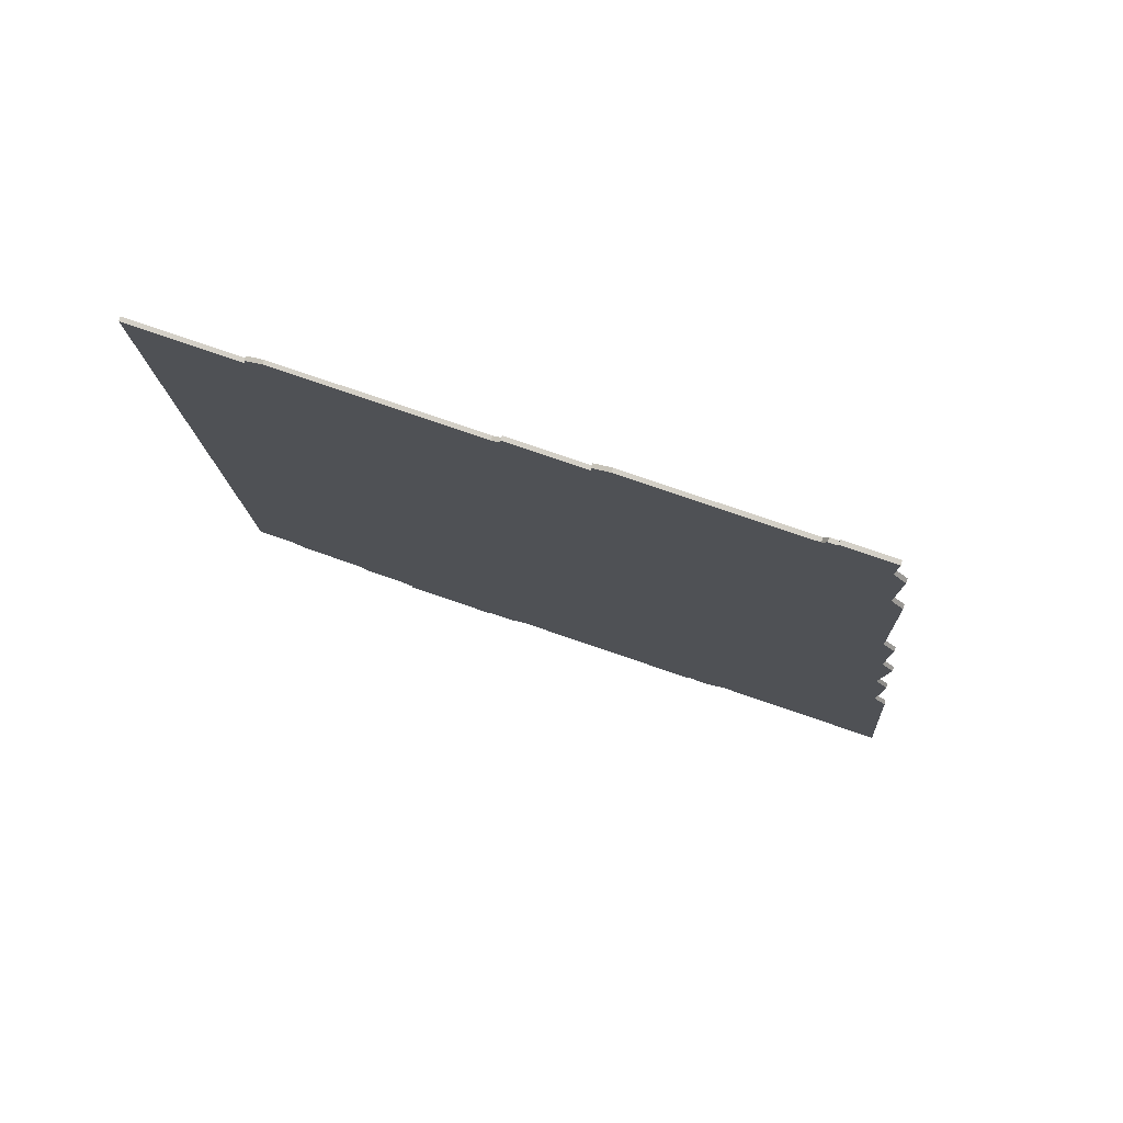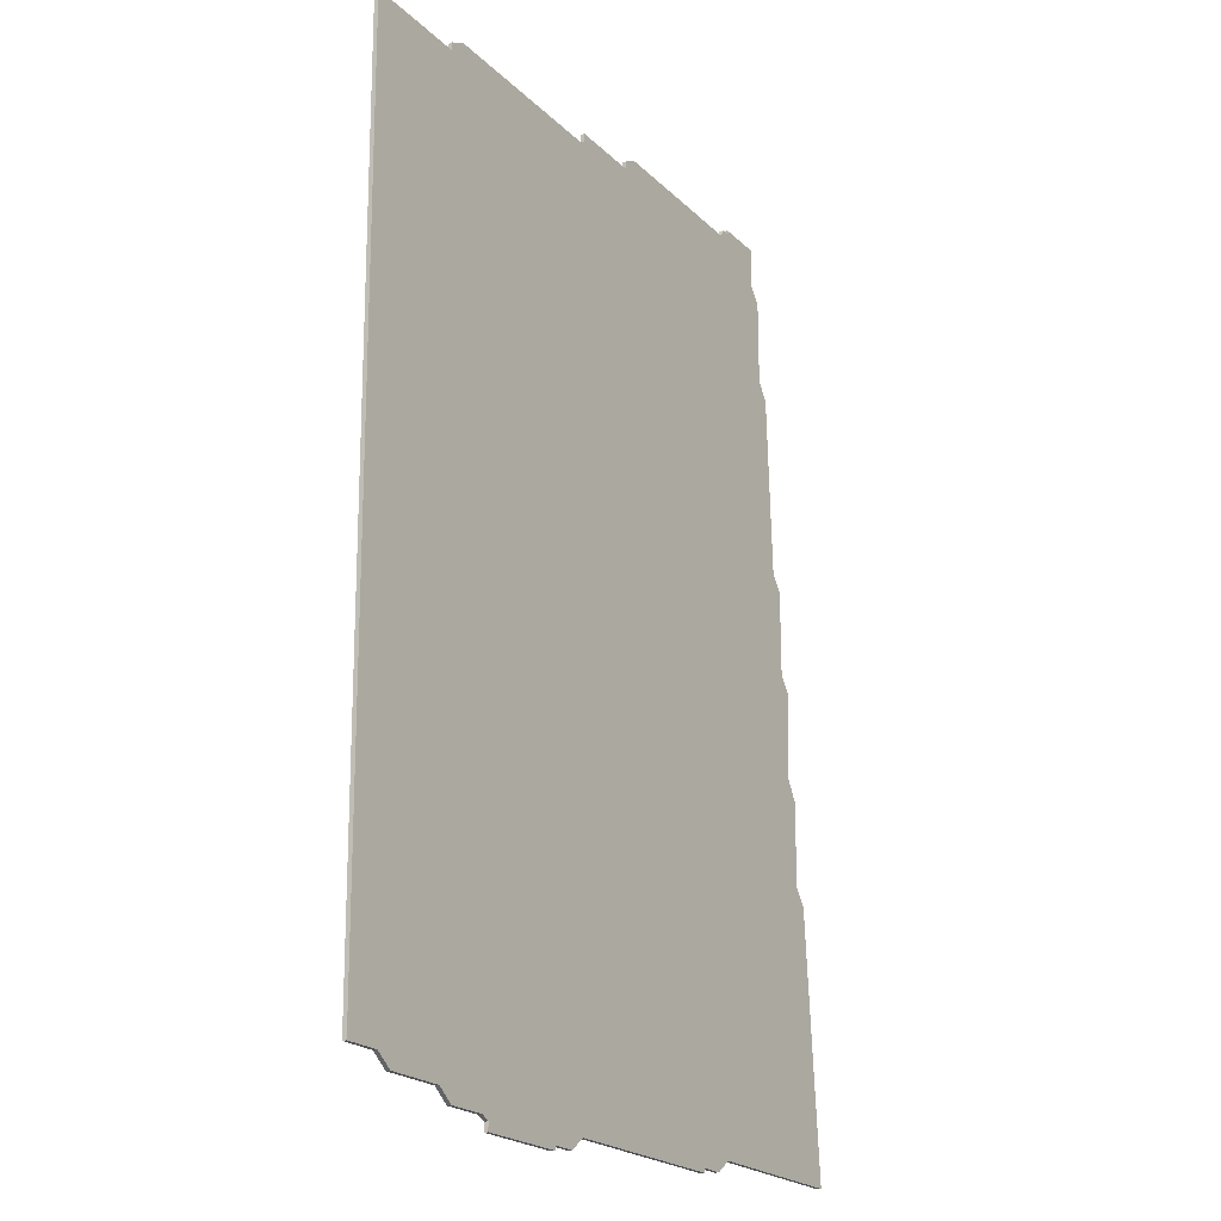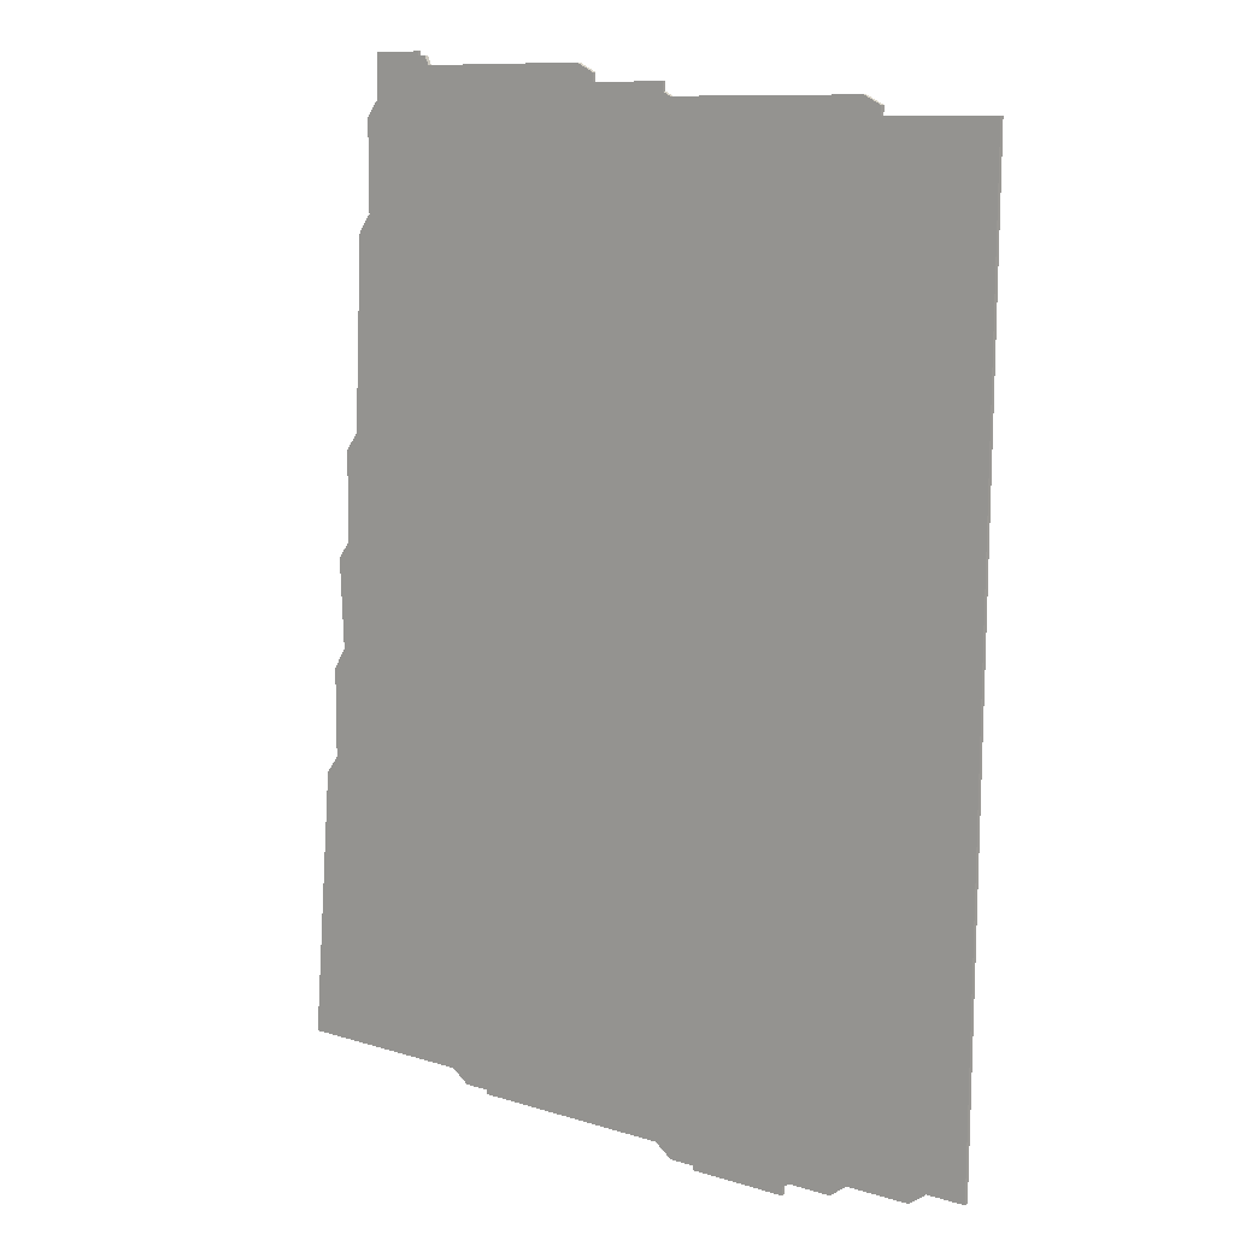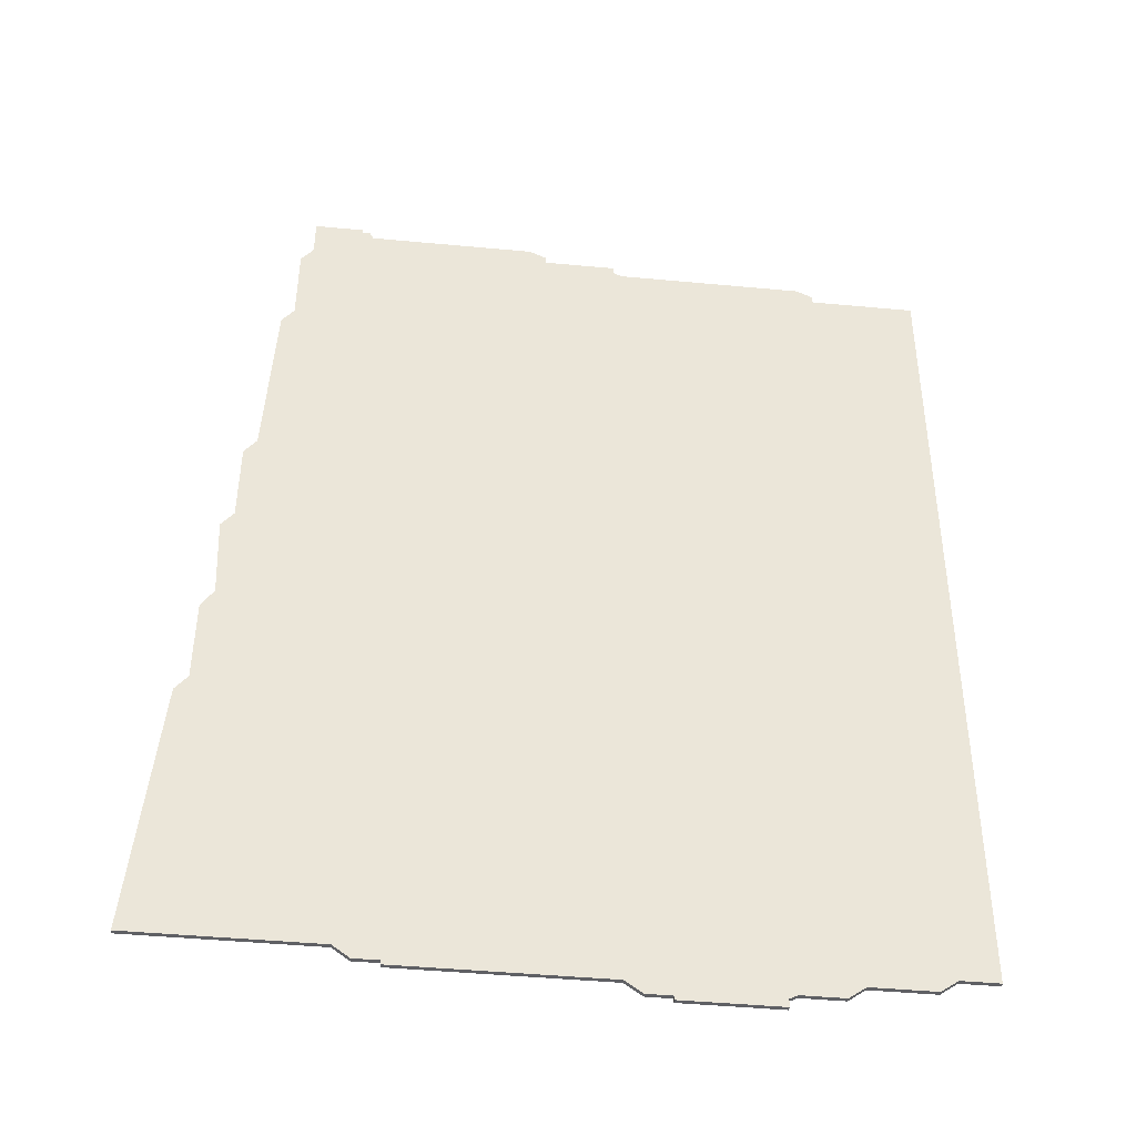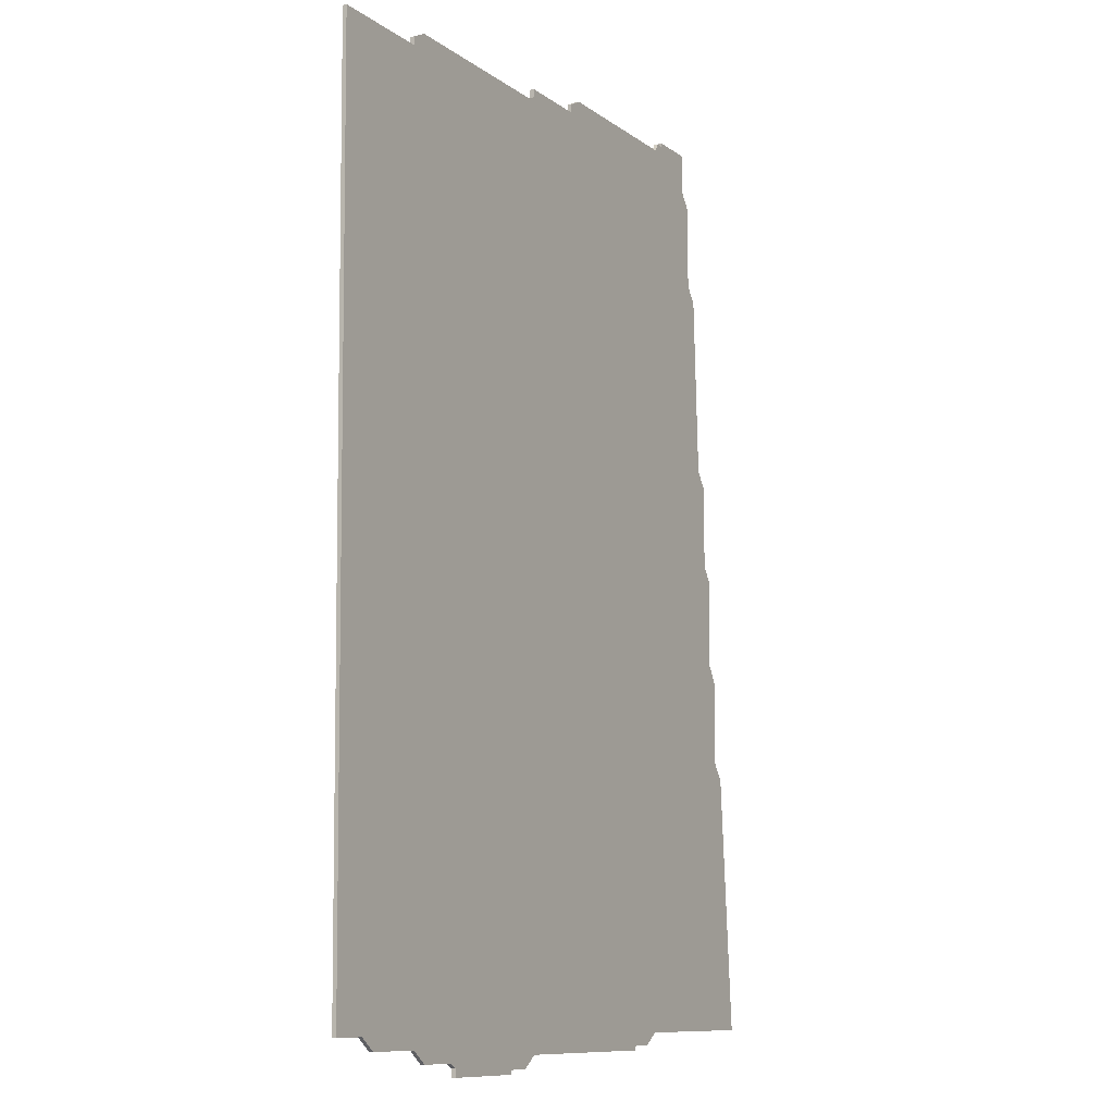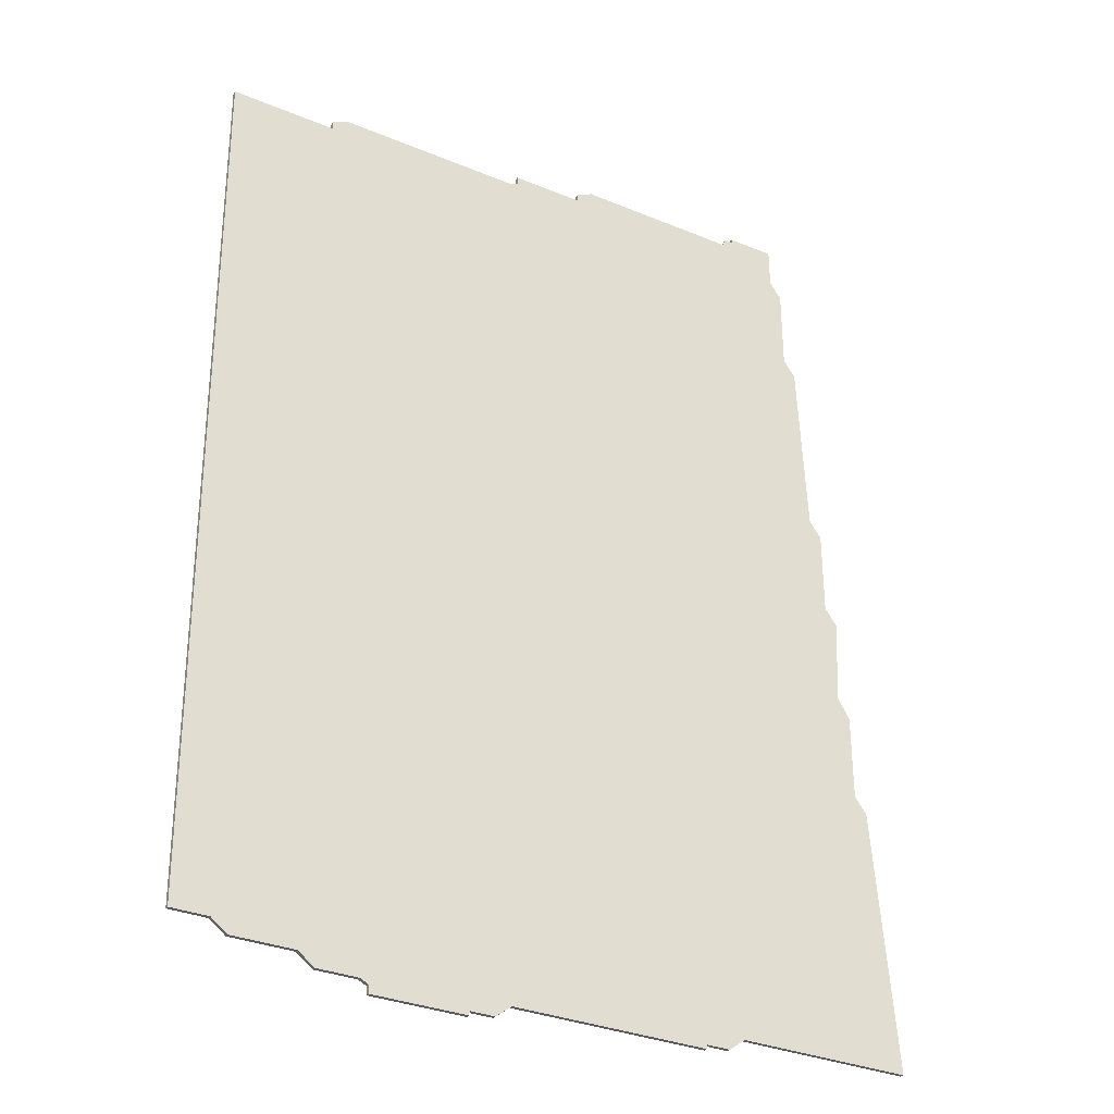
<metadata>
{"format":"obj","ext":"obj","renderer":"f3d","projection":"perspective","resolution":1024,"background":"white","views":[{"elev":79.9,"azim":-161.2,"up":"+Y"},{"elev":-21.3,"azim":121.5,"up":"+Y"},{"elev":10.2,"azim":37.9,"up":"+Y"},{"elev":-44.8,"azim":-6.2,"up":"+Y"},{"elev":-10.0,"azim":119.7,"up":"+Y"},{"elev":-32.4,"azim":149.9,"up":"+Y"}]}
</metadata>
<code>
v 3991 -1611 0
v 3991 -1621 0
v 3988 -1625 0
v 3988 -1646 0
v 3985 -1650 0
v 3983 -1695 0
v 3980 -1699 0
v 3980 -1720 0
v 3977 -1724 0
v 3978 -1745 0
v 3975 -1750 0
v 3975 -1771 0
v 3972 -1775 0
v 3967 -1839 0
v 4010 -1839 0
v 4014 -1842 0
v 4020 -1842 0
v 4020 -1843 0
v 4068 -1843 0
v 4072 -1846 0
v 4078 -1846 0
v 4078 -1847 0
v 4101 -1847 0
v 4101 -1845 0
v 4103 -1844 0
v 4113 -1844 0
v 4117 -1841 0
v 4132 -1841 0
v 4136 -1838 0
v 4145 -1838 0
v 4147 -1625 0
v 4121 -1625 0
v 4121 -1623 0
v 4117 -1621 0
v 4071 -1621 0
v 4069 -1620 0
v 4069 -1618 0
v 4051 -1618 0
v 4051 -1616 0
v 4047 -1614 0
v 4006 -1614 0
v 4005 -1612 0
v 4003 -1612 0
v 4003 -1611 0
v 3991 -1611 1
v 3991 -1621 1
v 3988 -1625 1
v 3988 -1646 1
v 3985 -1650 1
v 3983 -1695 1
v 3980 -1699 1
v 3980 -1720 1
v 3977 -1724 1
v 3978 -1745 1
v 3975 -1750 1
v 3975 -1771 1
v 3972 -1775 1
v 3967 -1839 1
v 4010 -1839 1
v 4014 -1842 1
v 4020 -1842 1
v 4020 -1843 1
v 4068 -1843 1
v 4072 -1846 1
v 4078 -1846 1
v 4078 -1847 1
v 4101 -1847 1
v 4101 -1845 1
v 4103 -1844 1
v 4113 -1844 1
v 4117 -1841 1
v 4132 -1841 1
v 4136 -1838 1
v 4145 -1838 1
v 4147 -1625 1
v 4121 -1625 1
v 4121 -1623 1
v 4117 -1621 1
v 4071 -1621 1
v 4069 -1620 1
v 4069 -1618 1
v 4051 -1618 1
v 4051 -1616 1
v 4047 -1614 1
v 4006 -1614 1
v 4005 -1612 1
v 4003 -1612 1
v 4003 -1611 1
f 2 1 44
f 4 3 2
f 6 5 4
f 8 7 6
f 10 9 8
f 12 11 10
f 14 13 12
f 17 16 15
f 19 18 17
f 21 20 19
f 23 22 21
f 27 26 25
f 29 28 27
f 31 30 29
f 34 33 32
f 38 37 36
f 40 39 38
f 43 42 41
f 2 44 43
f 6 4 2
f 10 8 6
f 15 14 12
f 19 17 15
f 23 21 19
f 31 29 27
f 35 34 32
f 38 36 35
f 41 40 38
f 2 43 41
f 10 6 2
f 15 12 10
f 24 23 19
f 31 27 25
f 41 38 35
f 10 2 41
f 19 15 10
f 25 24 19
f 32 31 25
f 10 41 35
f 25 19 10
f 35 32 25
f 25 10 35
f 88 45 46
f 46 47 48
f 48 49 50
f 50 51 52
f 52 53 54
f 54 55 56
f 56 57 58
f 59 60 61
f 61 62 63
f 63 64 65
f 65 66 67
f 69 70 71
f 71 72 73
f 73 74 75
f 76 77 78
f 80 81 82
f 82 83 84
f 85 86 87
f 87 88 46
f 46 48 50
f 50 52 54
f 56 58 59
f 59 61 63
f 63 65 67
f 71 73 75
f 76 78 79
f 79 80 82
f 82 84 85
f 85 87 46
f 46 50 54
f 54 56 59
f 63 67 68
f 69 71 75
f 79 82 85
f 85 46 54
f 54 59 63
f 63 68 69
f 69 75 76
f 79 85 54
f 54 63 69
f 69 76 79
f 79 54 69
f 46 45 2
f 2 45 1
f 47 46 3
f 3 46 2
f 48 47 4
f 4 47 3
f 49 48 5
f 5 48 4
f 50 49 6
f 6 49 5
f 51 50 7
f 7 50 6
f 52 51 8
f 8 51 7
f 53 52 9
f 9 52 8
f 54 53 10
f 10 53 9
f 55 54 11
f 11 54 10
f 56 55 12
f 12 55 11
f 57 56 13
f 13 56 12
f 58 57 14
f 14 57 13
f 59 58 15
f 15 58 14
f 60 59 16
f 16 59 15
f 61 60 17
f 17 60 16
f 62 61 18
f 18 61 17
f 63 62 19
f 19 62 18
f 64 63 20
f 20 63 19
f 65 64 21
f 21 64 20
f 66 65 22
f 22 65 21
f 67 66 23
f 23 66 22
f 68 67 24
f 24 67 23
f 69 68 25
f 25 68 24
f 70 69 26
f 26 69 25
f 71 70 27
f 27 70 26
f 72 71 28
f 28 71 27
f 73 72 29
f 29 72 28
f 74 73 30
f 30 73 29
f 75 74 31
f 31 74 30
f 76 75 32
f 32 75 31
f 77 76 33
f 33 76 32
f 78 77 34
f 34 77 33
f 79 78 35
f 35 78 34
f 80 79 36
f 36 79 35
f 81 80 37
f 37 80 36
f 82 81 38
f 38 81 37
f 83 82 39
f 39 82 38
f 84 83 40
f 40 83 39
f 85 84 41
f 41 84 40
f 86 85 42
f 42 85 41
f 87 86 43
f 43 86 42
f 45 88 1
f 1 88 44
f 88 87 44
f 44 87 43

</code>
